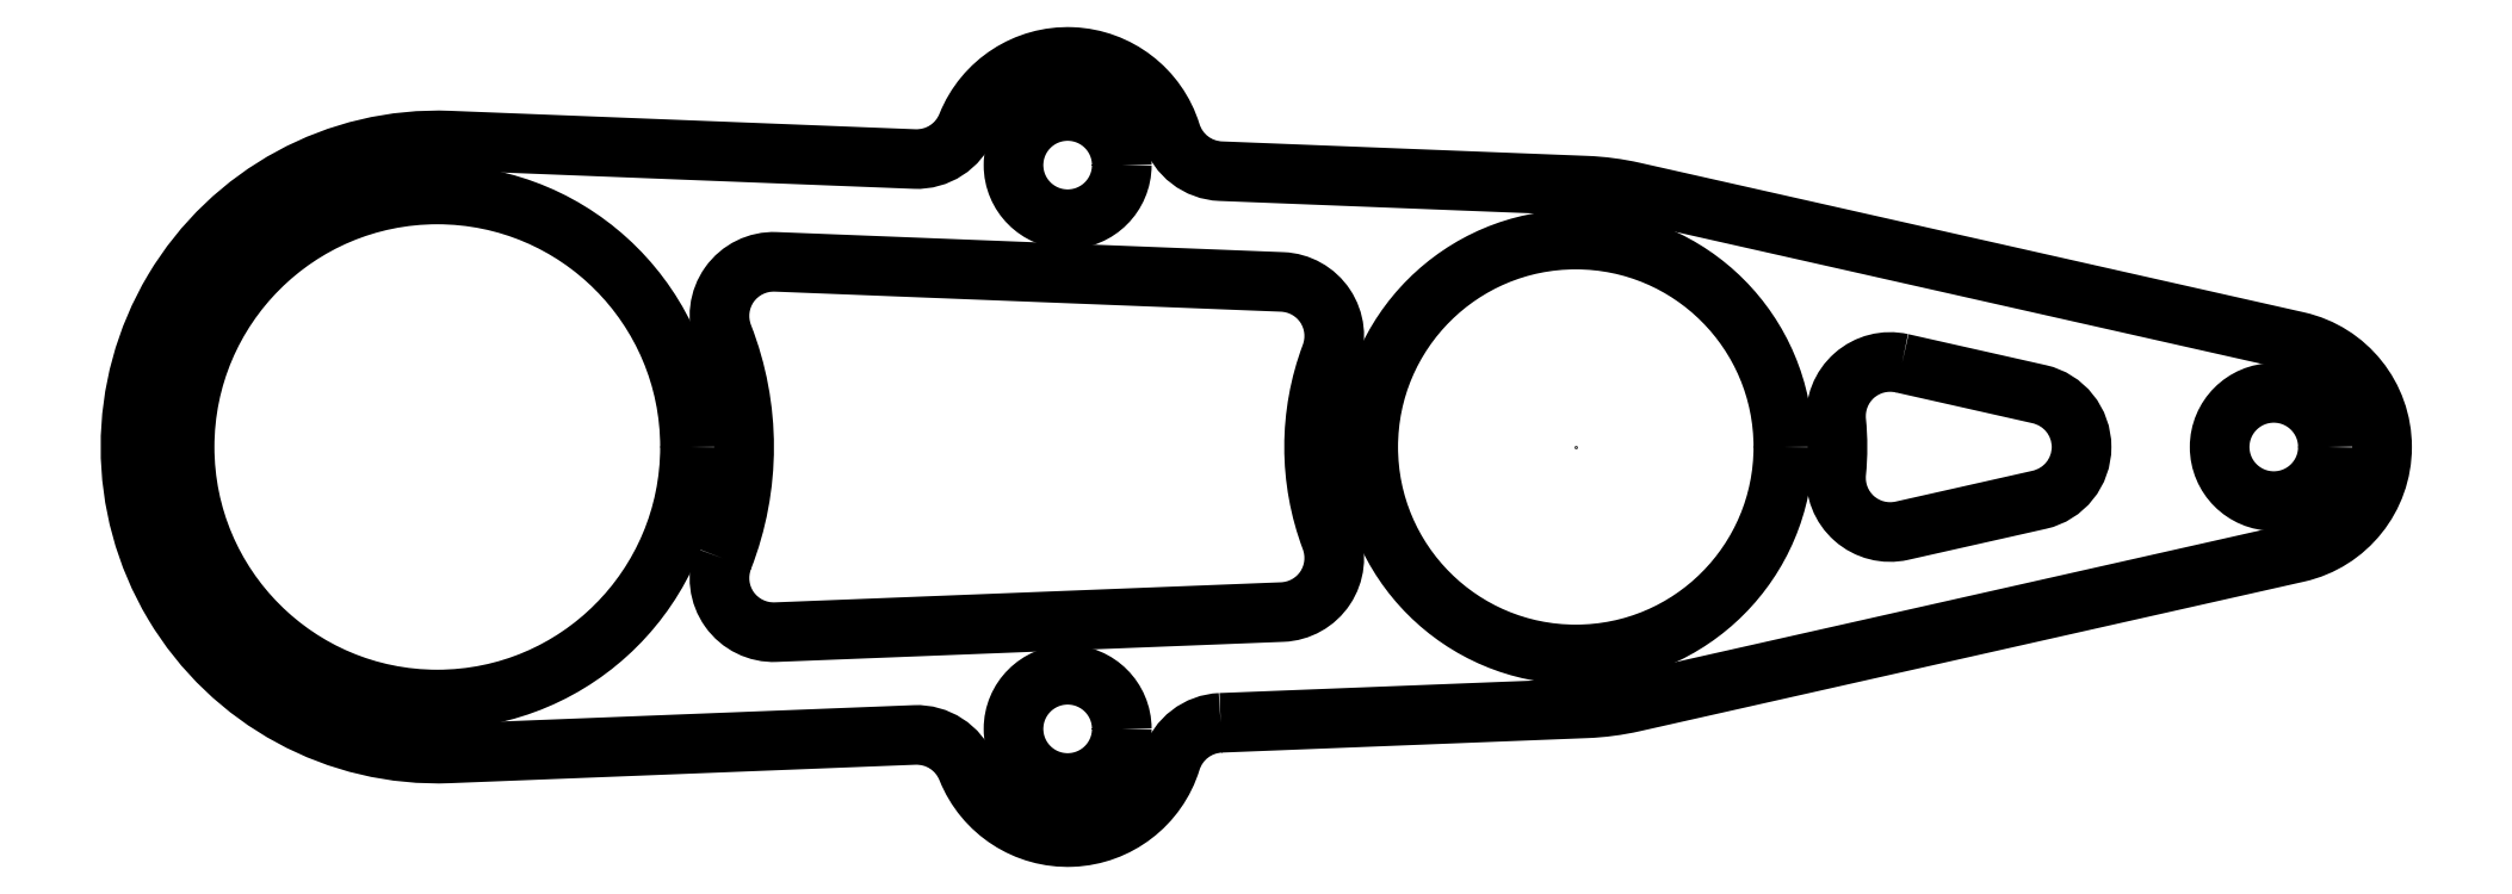
<metadata>
{"format":"dxf","ext":"dxf","renderer":"ezdxf+matplotlib","layout":"modelspace","background":"white","min_lineweight":24,"dpi":150}
</metadata>
<code>
0
SECTION
2
ENTITIES
0
POINT
8
0
10
31.54
20
2.776e-16
30
0
0
CIRCLE
8
0
10
0
20
0
30
0
40
7
210
0
220
0
230
1
0
LWPOLYLINE
8
0
90
16
70
1
43
0
10
21.7
20
-7.646
42
0.3178
10
20.33
20
-8.701
42
-0.7071
10
14.68
20
-8.925
42
0.3178
10
13.22
20
-7.982
10
0.3369
20
-8.493
42
-1.04
10
0.3369
20
8.493
10
13.22
20
7.982
42
0.3178
10
14.68
20
8.925
42
-0.7071
10
20.33
20
8.701
42
0.3178
10
21.7
20
7.646
10
31.83
20
7.244
42
-0.04552
10
33.13
20
7.073
10
51.53
20
2.927
42
-0.7998
10
51.53
20
-2.927
10
33.13
20
-7.073
42
-0.04552
10
31.83
20
-7.244
0
CIRCLE
8
0
10
50.87
20
1.11e-15
30
0
40
1.5
210
0
220
-0
230
1
0
LWPOLYLINE
8
0
90
6
70
1
43
0
10
40.58
20
2.32
42
0.5113
10
38.75
20
0.7101
42
-0.04909
10
38.75
20
-0.7101
42
0.5113
10
40.58
20
-2.32
10
44.38
20
-1.463
42
0.7998
10
44.38
20
1.463
0
CIRCLE
8
0
10
17.46
20
7.814
30
0
40
1.5
210
0
220
0
230
1
0
LWPOLYLINE
8
0
90
8
70
1
43
0
10
7.919
20
-3.089
42
0.1881
10
7.919
20
3.089
42
-0.5406
10
9.376
20
5.132
10
23.41
20
4.576
42
-0.5113
10
24.75
20
2.55
42
0.1816
10
24.75
20
-2.55
42
-0.5113
10
23.41
20
-4.576
10
9.376
20
-5.132
42
-0.5406
0
CIRCLE
8
0
10
17.46
20
-7.814
30
0
40
1.5
210
0
220
0
230
1
0
CIRCLE
8
0
10
31.54
20
2.776e-16
30
0
40
5.75
210
-0
220
0
230
1
0
ENDSEC
0
EOF

</code>
